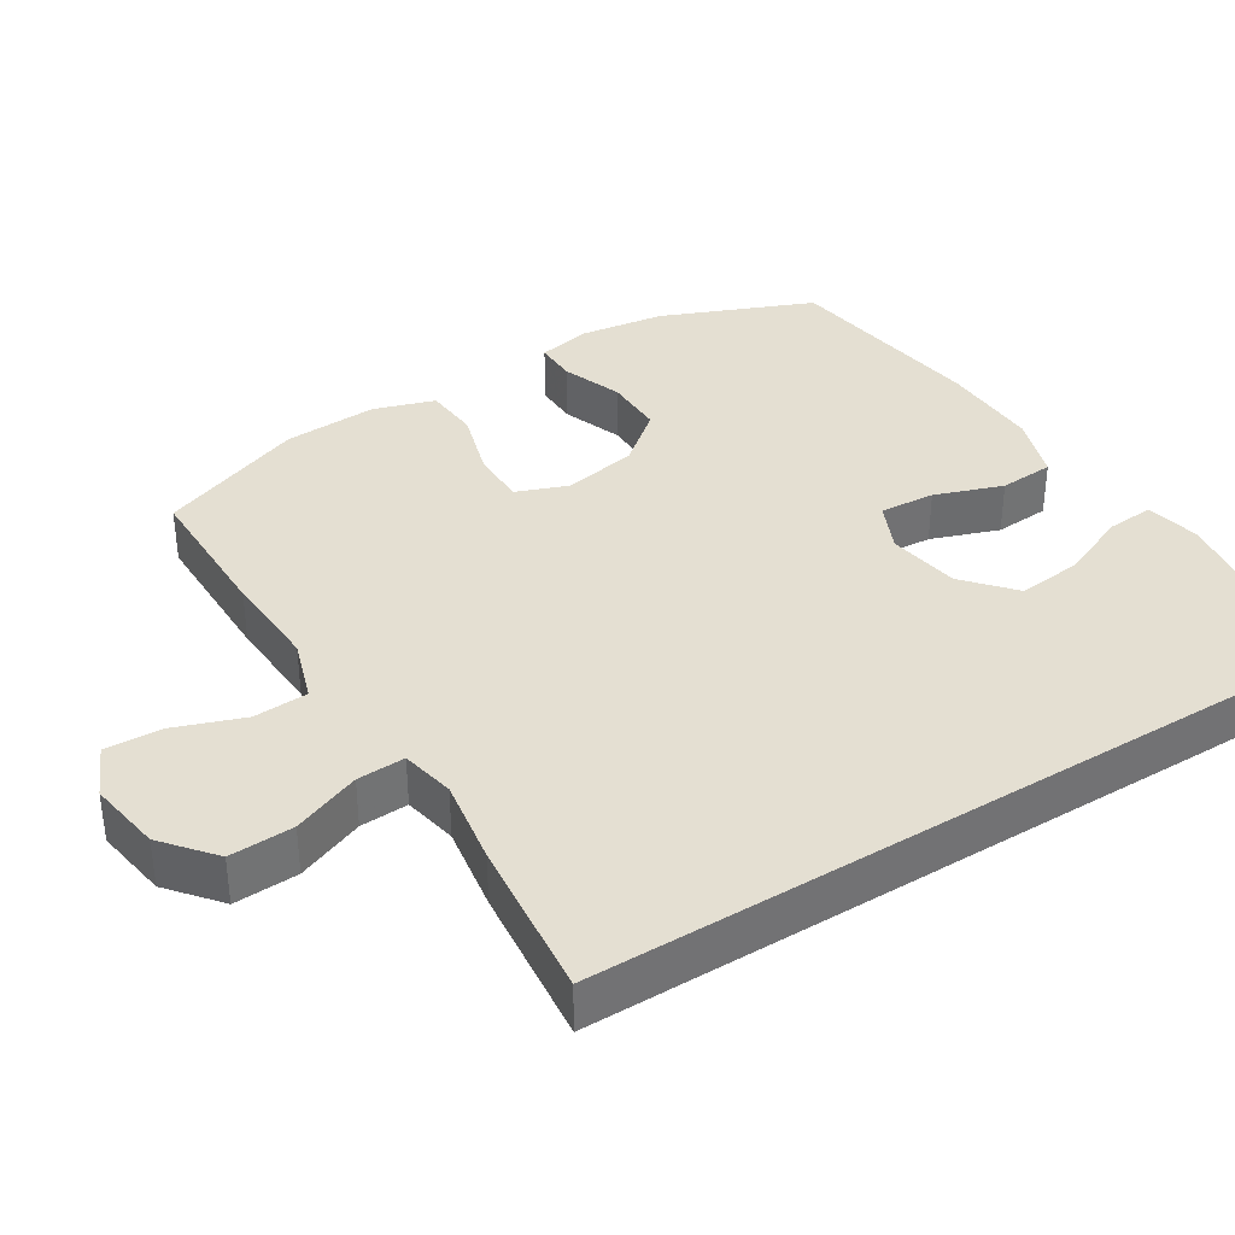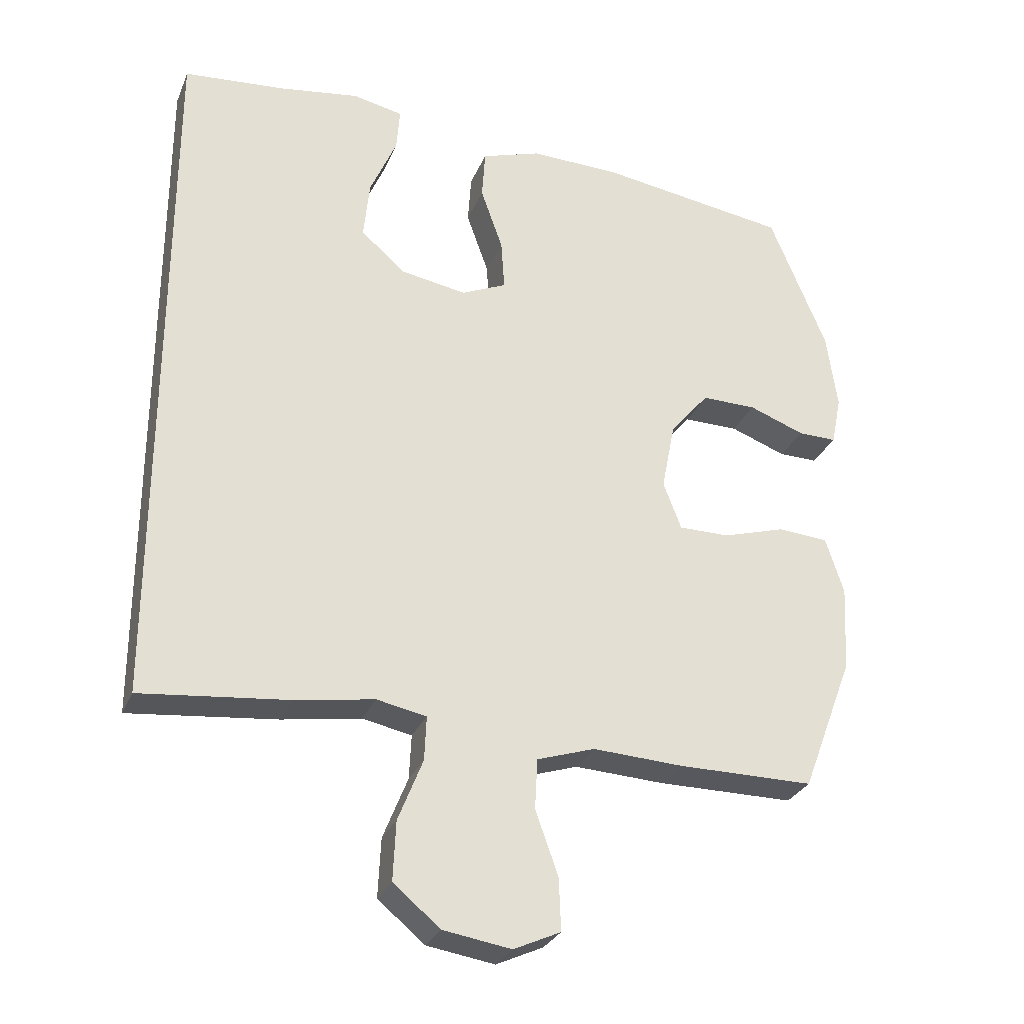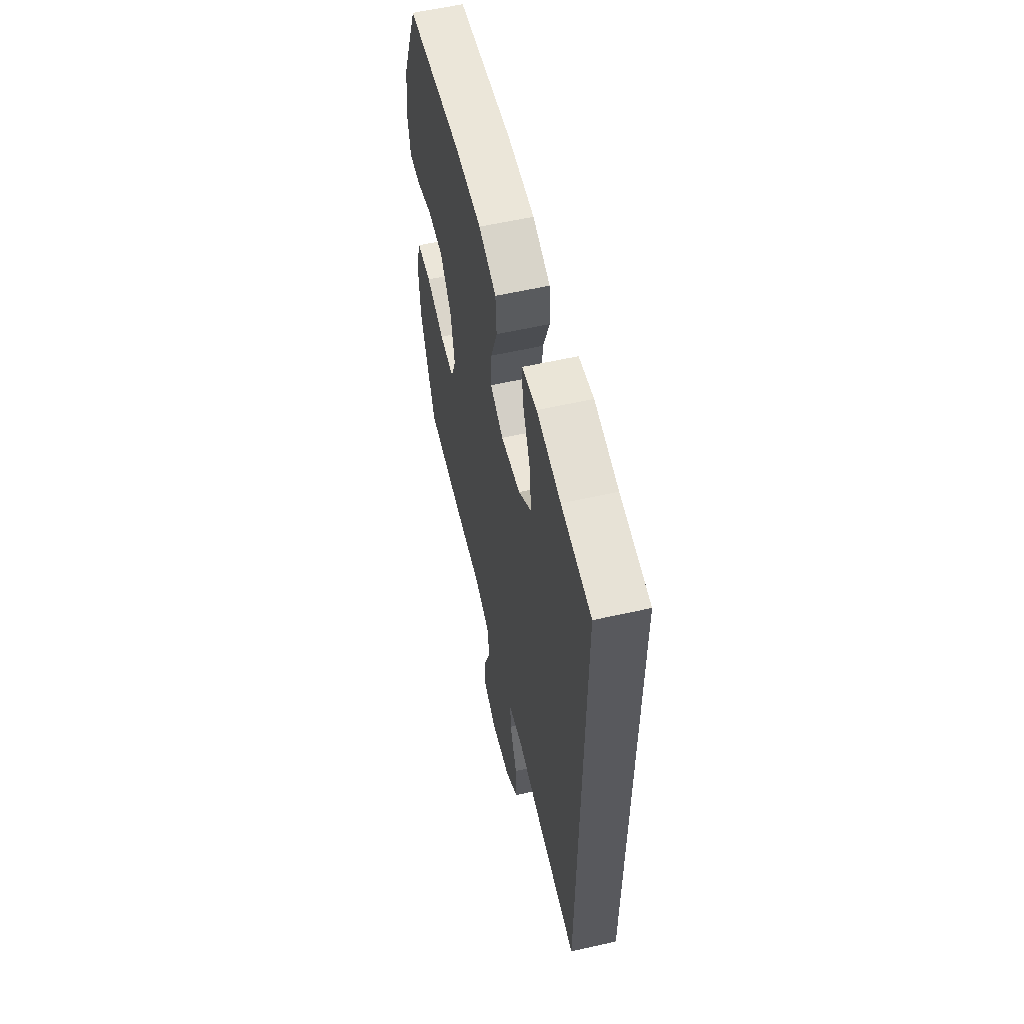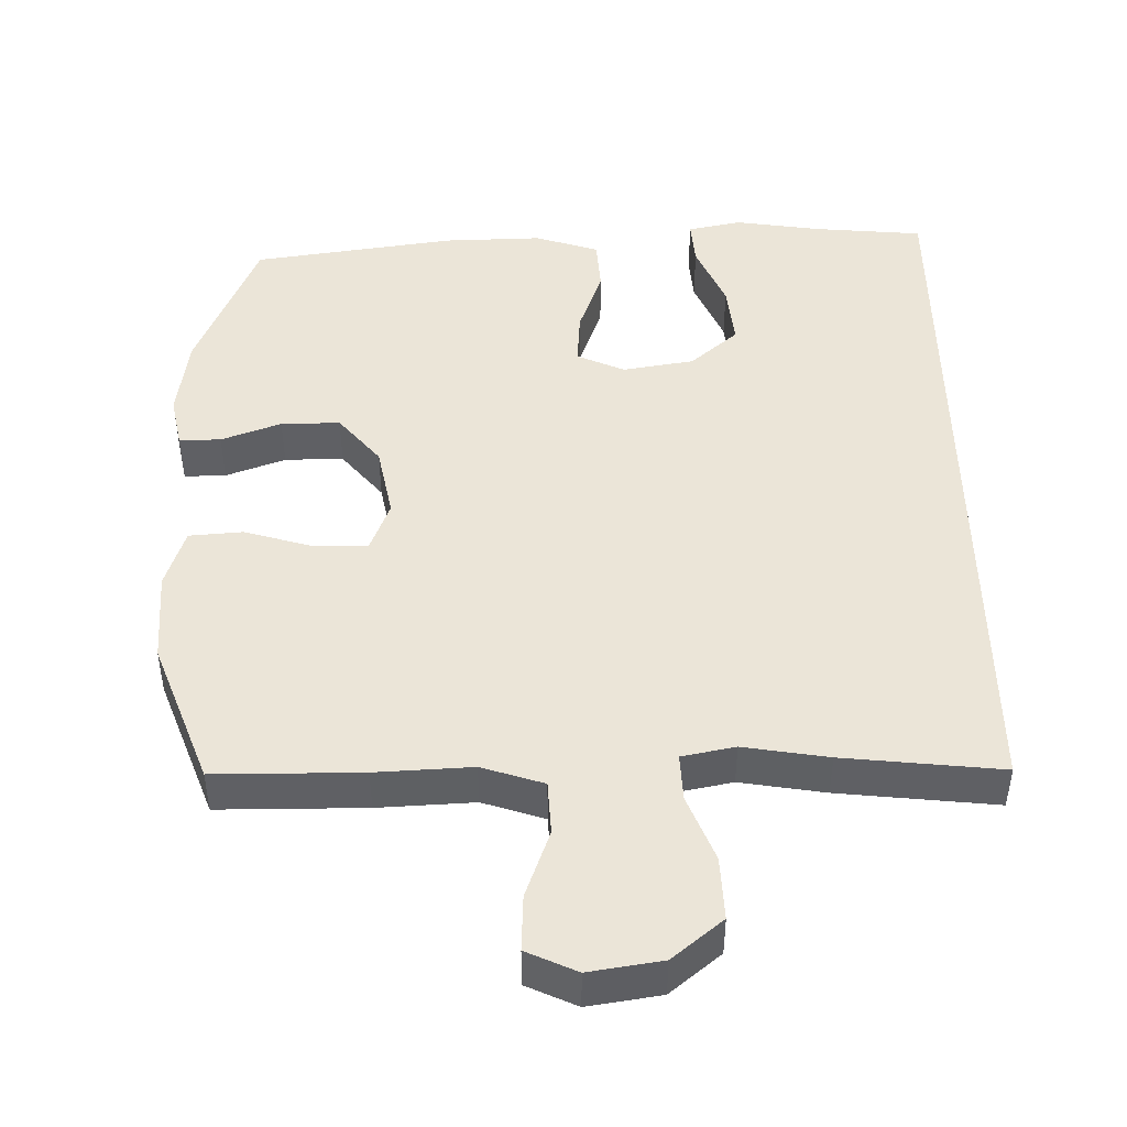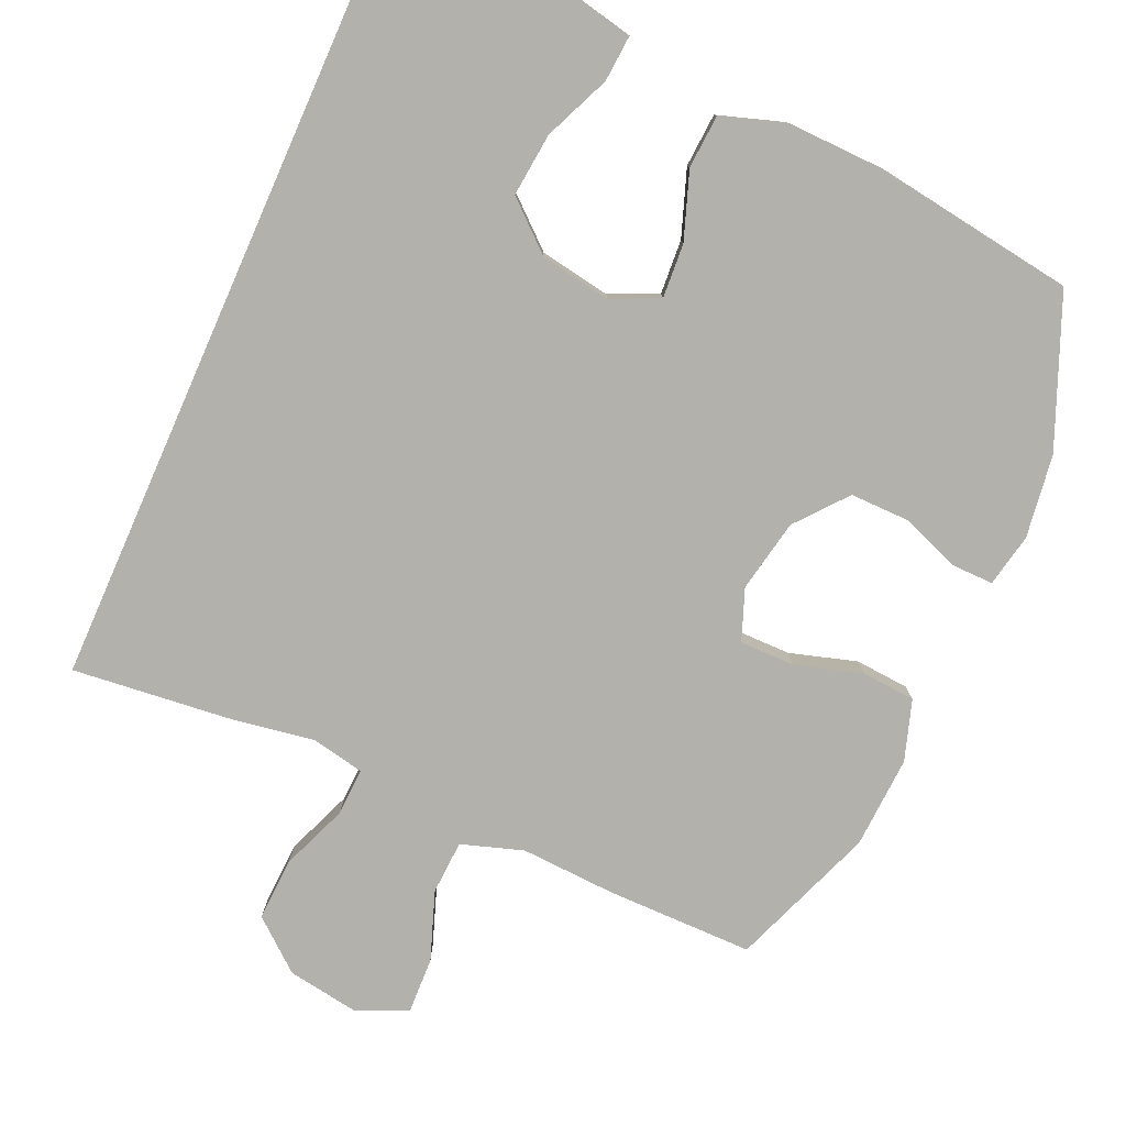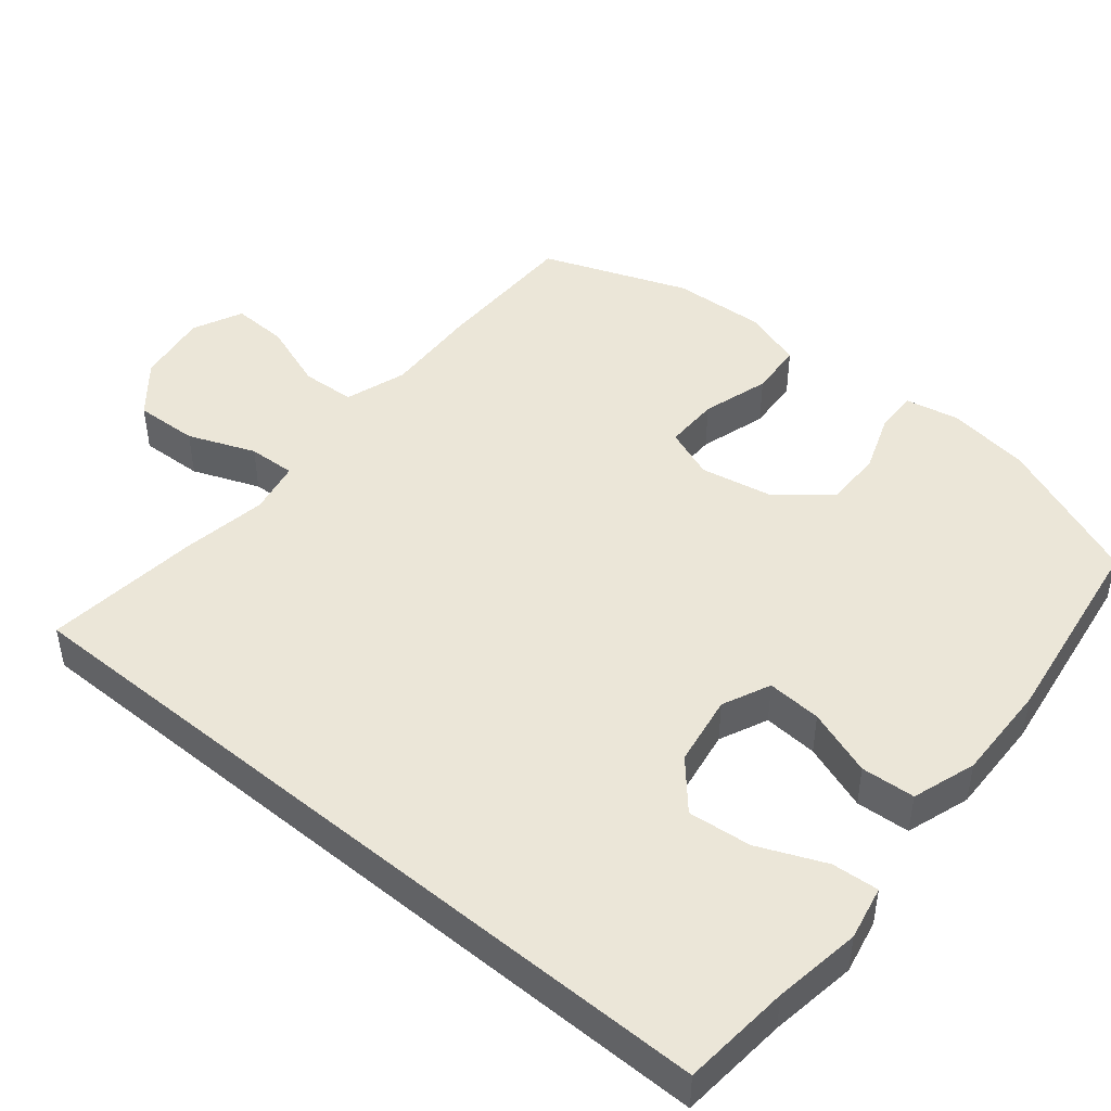
<metadata>
{"format":"obj","ext":"obj","renderer":"f3d","projection":"perspective","resolution":1024,"background":"white","views":[{"elev":36.9,"azim":-121.9,"up":"+Y"},{"elev":-28.9,"azim":-19.7,"up":"+Z"},{"elev":58.7,"azim":-103.1,"up":"+Z"},{"elev":46.0,"azim":179.2,"up":"+Y"},{"elev":-79.0,"azim":-23.8,"up":"+Y"},{"elev":46.3,"azim":-50.2,"up":"+Y"}]}
</metadata>
<code>
v 0.5 0.07 -0.5
v 0.296 0.07 -0.5
v 0.162 0.07 -0.493
v 0.076 0.07 -0.521
v 0.072 0.07 -0.596
v 0.106 0.07 -0.691
v 0.109 0.07 -0.769
v 0.039 0.07 -0.801
v -0.062 0.07 -0.785
v -0.132 0.07 -0.727
v -0.128 0.07 -0.639
v -0.091 0.07 -0.546
v -0.088 0.07 -0.48
v -0.162 0.07 -0.465
v -0.28 0.07 -0.484
v -0.5 0.07 -0.507
v -0.5 0.07 0.549
v -0.349 0.07 0.562
v -0.228 0.07 0.58
v -0.153 0.07 0.564
v -0.158 0.07 0.499
v -0.198 0.07 0.406
v -0.207 0.07 0.318
v -0.141 0.07 0.26
v -0.042 0.07 0.243
v 0.025 0.07 0.273
v 0.02 0.07 0.349
v -0.013 0.07 0.442
v -0.008 0.07 0.517
v 0.081 0.07 0.546
v 0.218 0.07 0.542
v 0.5 0.07 0.5
v 0.585 0.07 0.293
v 0.601 0.07 0.177
v 0.586 0.07 0.103
v 0.528 0.07 0.104
v 0.445 0.07 0.135
v 0.363 0.07 0.136
v 0.305 0.07 0.066
v 0.285 0.07 -0.036
v 0.312 0.07 -0.107
v 0.388 0.07 -0.107
v 0.482 0.07 -0.079
v 0.557 0.07 -0.085
v 0.584 0.07 -0.169
v 0.577 0.07 -0.298
v 0.5 0 -0.5
v 0.296 0 -0.5
v 0.162 0 -0.493
v 0.076 0 -0.521
v 0.072 0 -0.596
v 0.106 0 -0.691
v 0.109 0 -0.769
v 0.039 0 -0.801
v -0.062 0 -0.785
v -0.132 0 -0.727
v -0.128 0 -0.639
v -0.091 0 -0.546
v -0.088 0 -0.48
v -0.162 0 -0.465
v -0.28 0 -0.484
v -0.5 0 -0.507
v -0.5 0 0.549
v -0.349 0 0.562
v -0.228 0 0.58
v -0.153 0 0.564
v -0.158 0 0.499
v -0.198 0 0.406
v -0.207 0 0.318
v -0.141 0 0.26
v -0.042 0 0.243
v 0.025 0 0.273
v 0.02 0 0.349
v -0.013 0 0.442
v -0.008 0 0.517
v 0.081 0 0.546
v 0.218 0 0.542
v 0.5 0 0.5
v 0.585 0 0.293
v 0.601 0 0.177
v 0.586 0 0.103
v 0.528 0 0.104
v 0.445 0 0.135
v 0.363 0 0.136
v 0.305 0 0.066
v 0.285 0 -0.036
v 0.312 0 -0.107
v 0.388 0 -0.107
v 0.482 0 -0.079
v 0.557 0 -0.085
v 0.584 0 -0.169
v 0.577 0 -0.298
f 42 43 44 45
f 41 42 45 46
f 34 35 36 37
f 34 37 38
f 33 34 38
f 32 33 38
f 31 32 38 39
f 27 28 29 30
f 26 27 30 31
f 19 20 21 22
f 18 19 22 23
f 17 18 23
f 14 15 16 17
f 13 14 17 23
f 9 10 11 12
f 9 12 13
f 8 9 13
f 5 6 7 8
f 4 5 8 13
f 3 4 13 23
f 41 46 1 2
f 40 41 2 3
f 26 31 39 40
f 25 26 40 3
f 24 25 3
f 3 23 24
f 91 90 89 88
f 92 91 88 87
f 83 82 81 80
f 84 83 80
f 84 80 79
f 84 79 78
f 85 84 78 77
f 76 75 74 73
f 77 76 73 72
f 68 67 66 65
f 69 68 65 64
f 69 64 63
f 63 62 61 60
f 69 63 60 59
f 58 57 56 55
f 59 58 55
f 59 55 54
f 54 53 52 51
f 59 54 51 50
f 69 59 50 49
f 48 47 92 87
f 49 48 87 86
f 86 85 77 72
f 49 86 72 71
f 49 71 70
f 70 69 49
f 1 47 48 2
f 2 48 49 3
f 3 49 50 4
f 4 50 51 5
f 5 51 52 6
f 6 52 53 7
f 7 53 54 8
f 8 54 55 9
f 9 55 56 10
f 10 56 57 11
f 11 57 58 12
f 12 58 59 13
f 13 59 60 14
f 14 60 61 15
f 15 61 62 16
f 16 62 63 17
f 17 63 64 18
f 18 64 65 19
f 19 65 66 20
f 20 66 67 21
f 21 67 68 22
f 22 68 69 23
f 23 69 70 24
f 24 70 71 25
f 25 71 72 26
f 26 72 73 27
f 27 73 74 28
f 28 74 75 29
f 29 75 76 30
f 30 76 77 31
f 31 77 78 32
f 32 78 79 33
f 33 79 80 34
f 34 80 81 35
f 35 81 82 36
f 36 82 83 37
f 37 83 84 38
f 38 84 85 39
f 39 85 86 40
f 40 86 87 41
f 41 87 88 42
f 42 88 89 43
f 43 89 90 44
f 44 90 91 45
f 45 91 92 46
f 46 92 47 1

</code>
